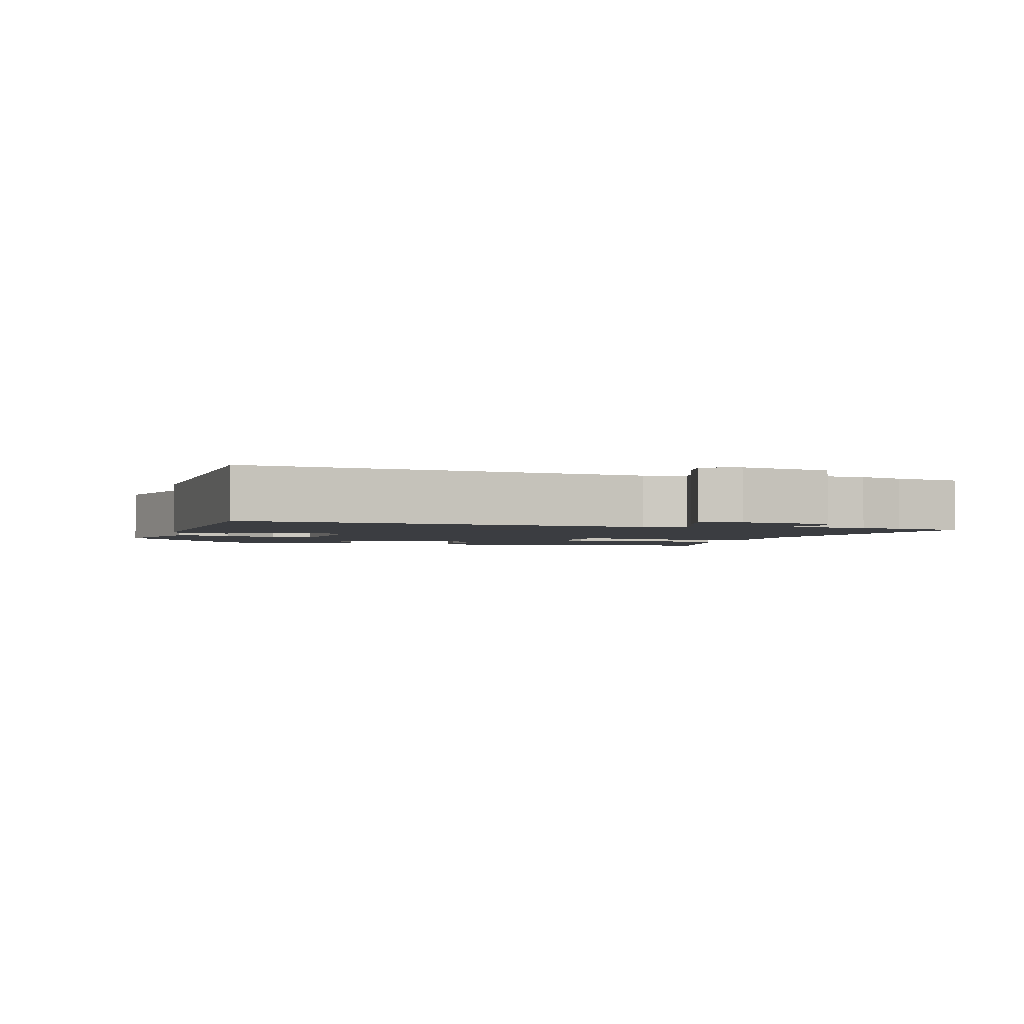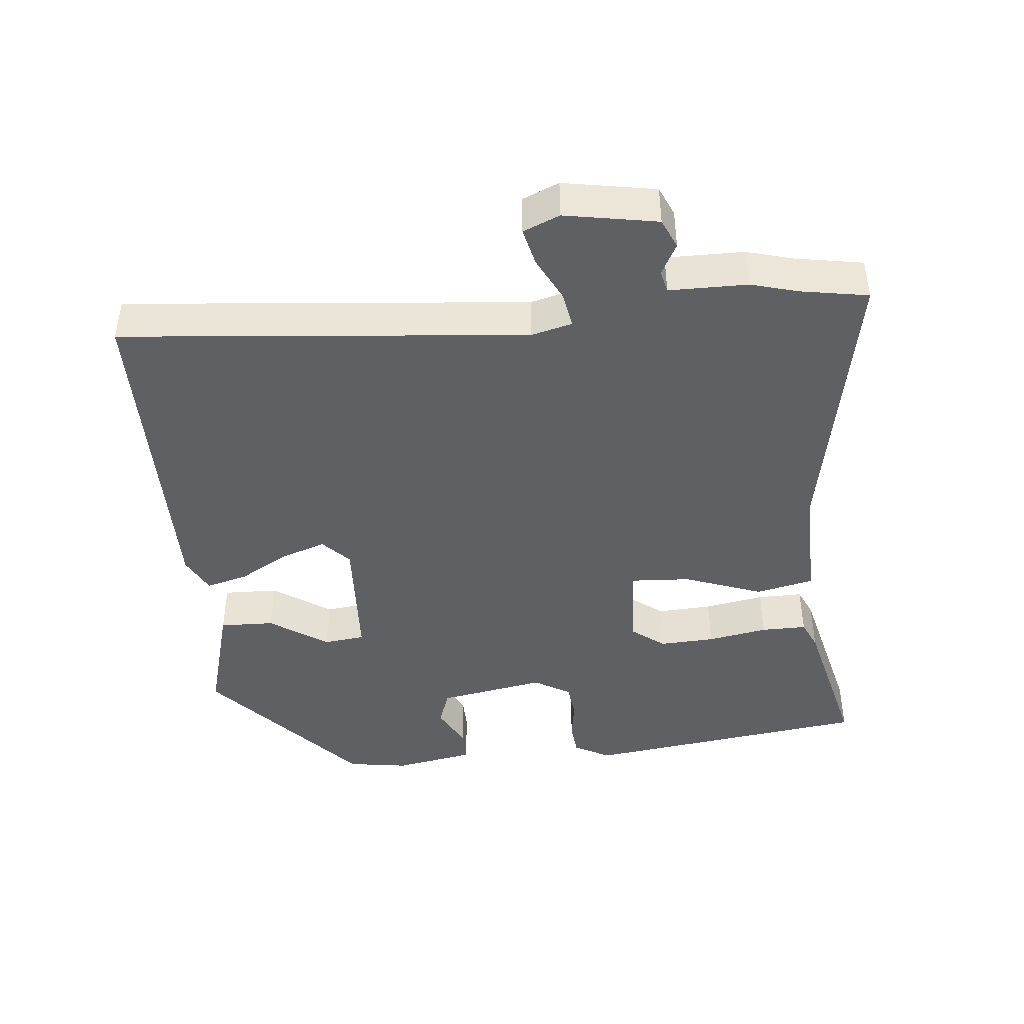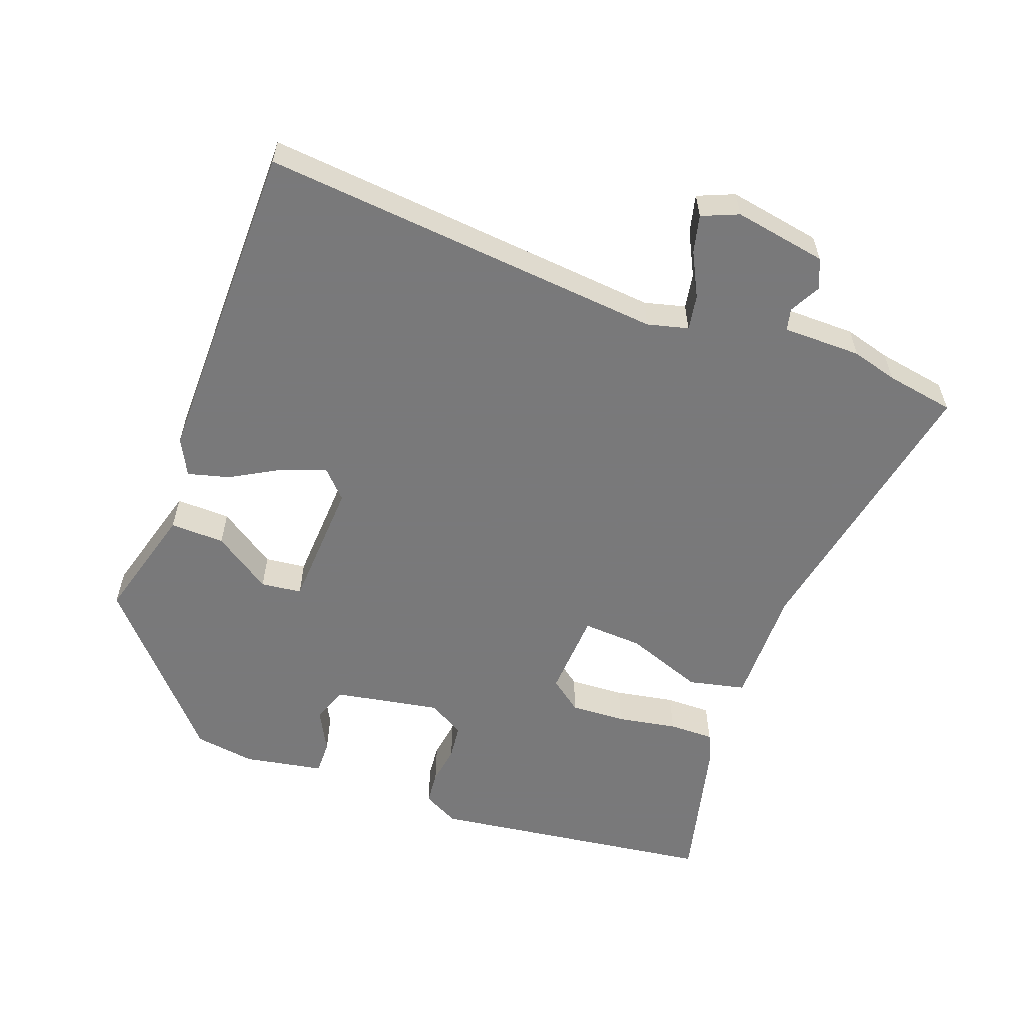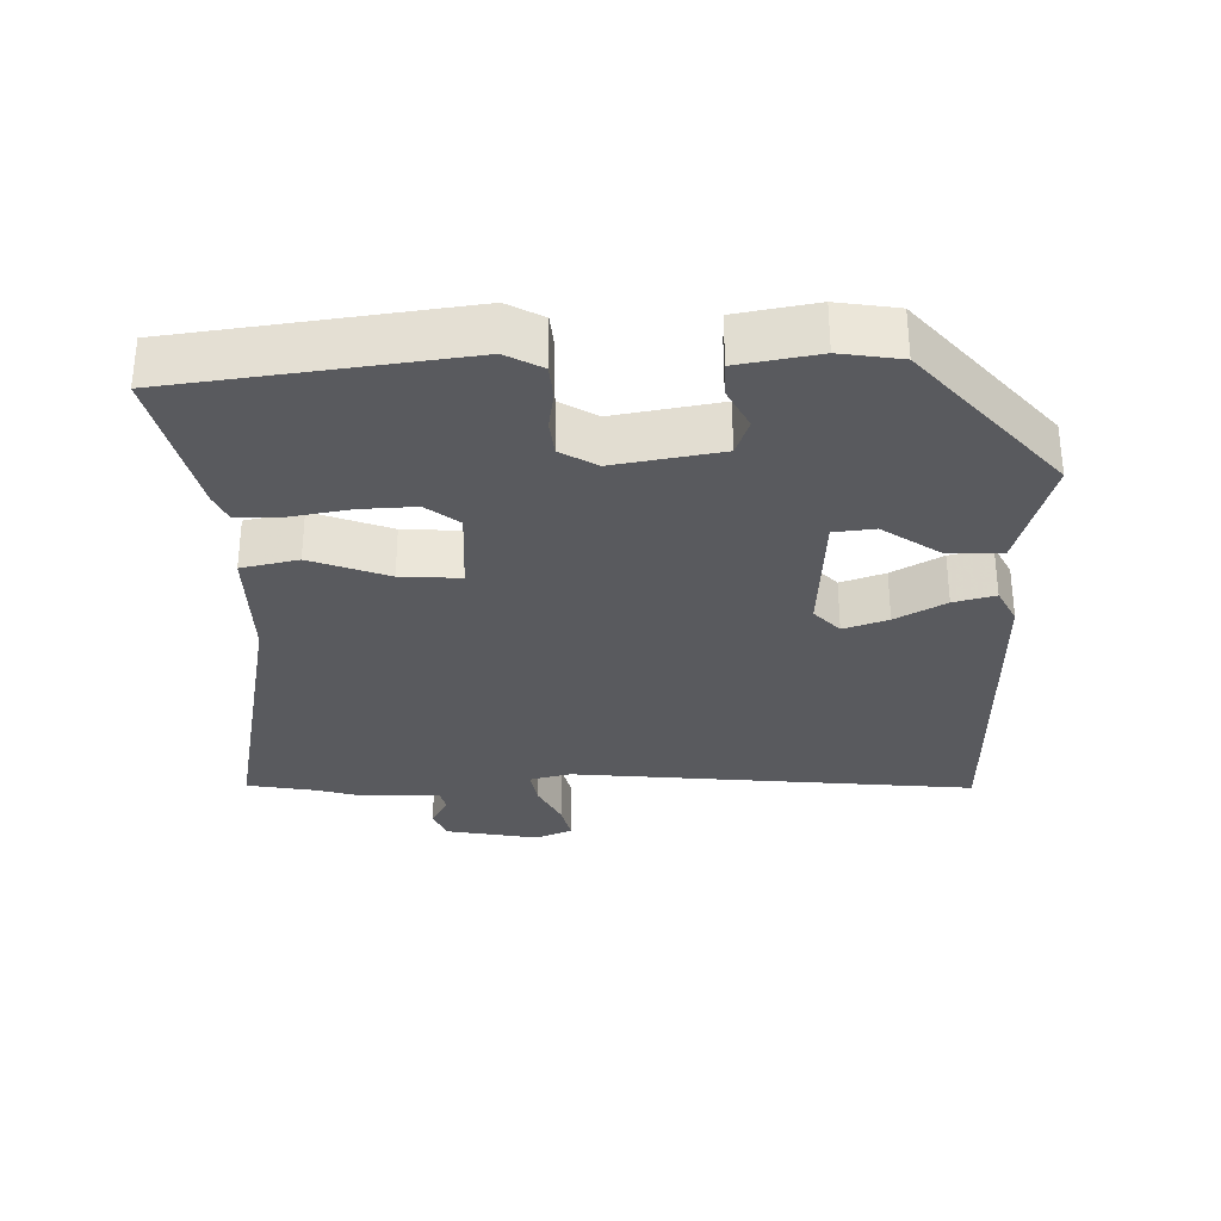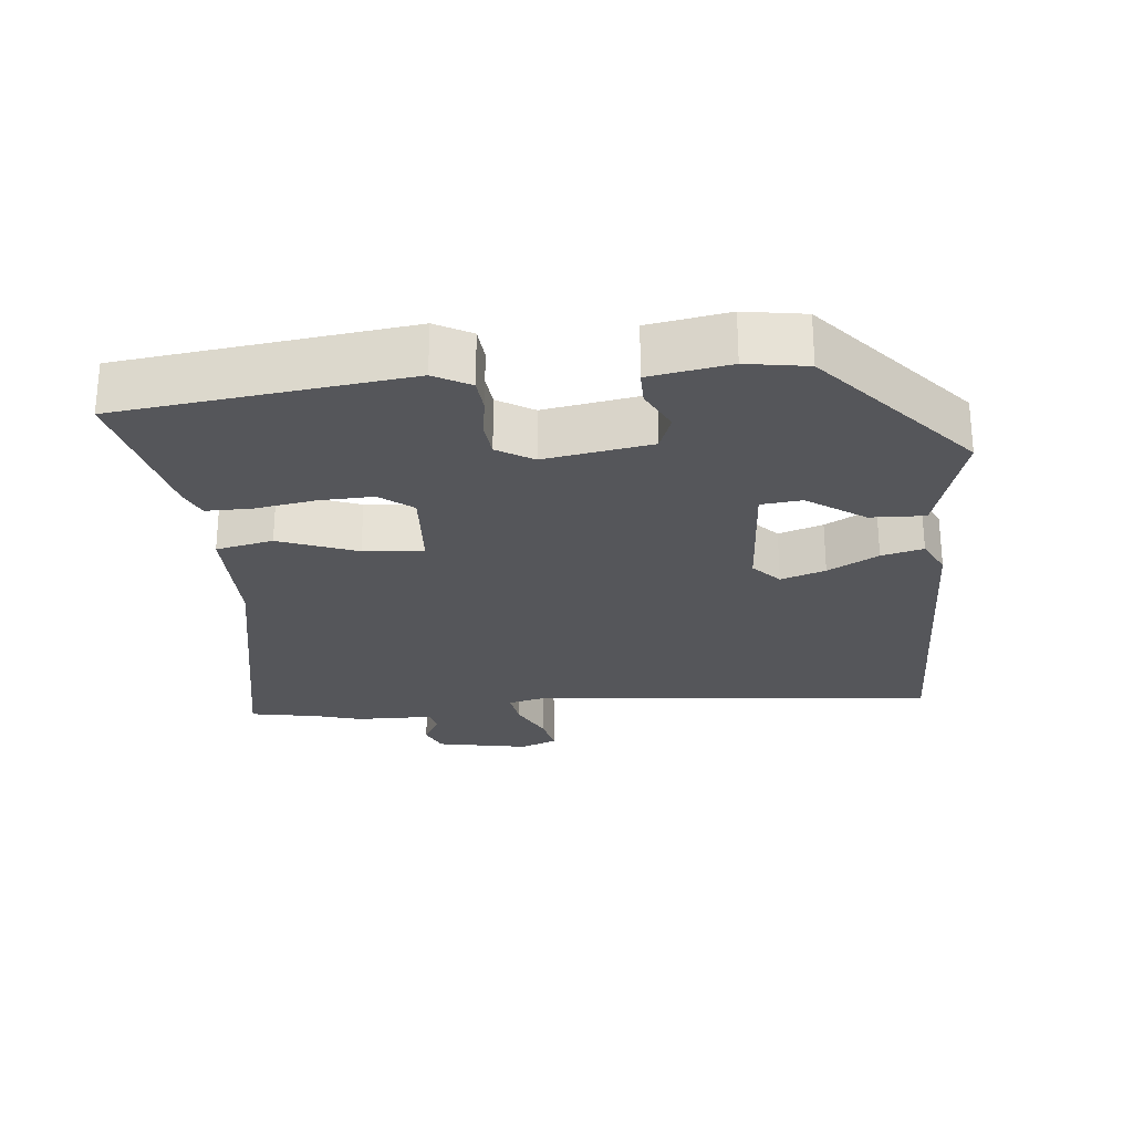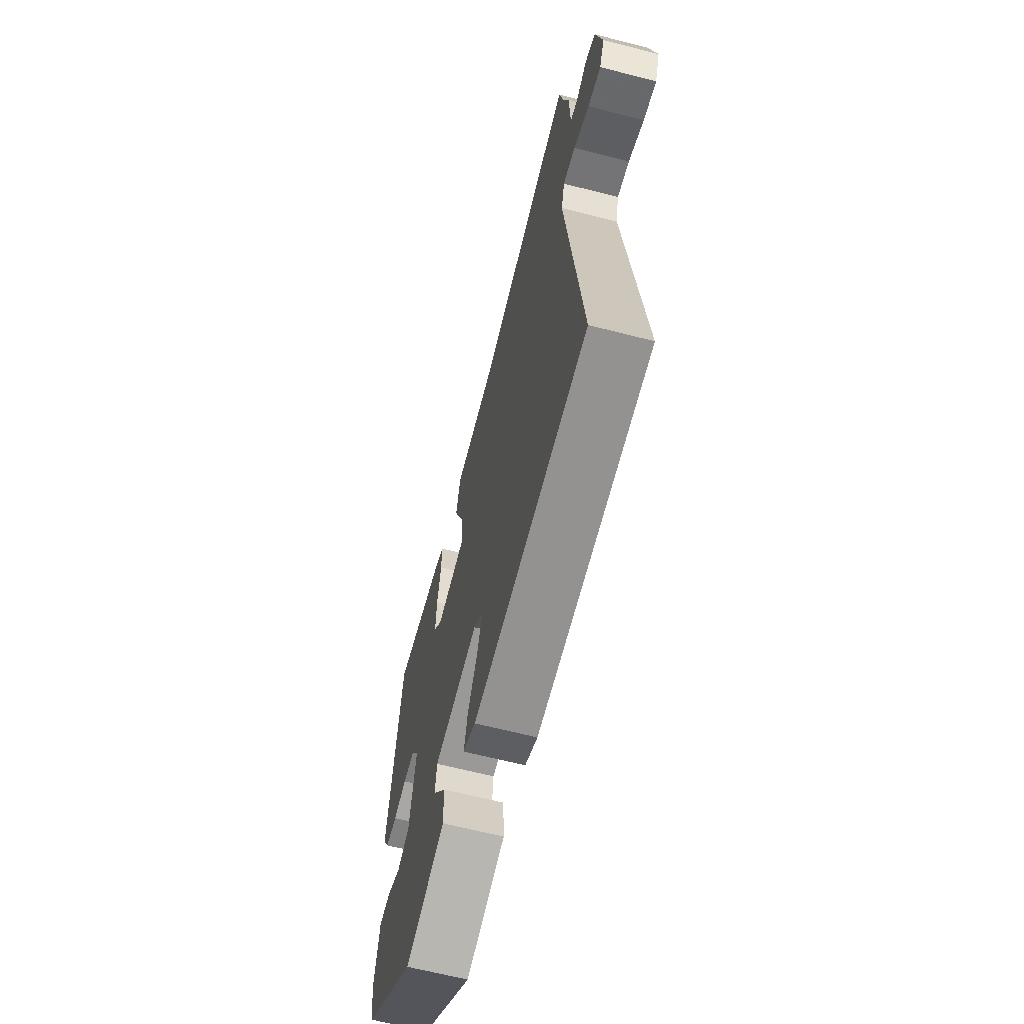
<metadata>
{"format":"obj","ext":"obj","renderer":"f3d","projection":"perspective","resolution":1024,"background":"white","views":[{"elev":-2.4,"azim":-107.0,"up":"+Y"},{"elev":-43.9,"azim":-83.7,"up":"+Y"},{"elev":-57.8,"azim":-109.5,"up":"+Y"},{"elev":-31.6,"azim":91.8,"up":"+Y"},{"elev":-26.0,"azim":95.7,"up":"+Y"},{"elev":-65.3,"azim":-104.4,"up":"+Z"}]}
</metadata>
<code>
v -0.533 0.07 -0.498
v -0.473 0.07 0.074
v -0.487 0.07 0.132
v -0.537 0.07 0.124
v -0.6 0.07 0.093
v -0.653 0.07 0.081
v -0.674 0.07 0.133
v -0.649 0.07 0.264
v -0.607 0.07 0.282
v -0.563 0.07 0.258
v -0.532 0.07 0.265
v -0.53 0.07 0.376
v -0.511 0.07 0.441
v -0.493 0.07 0.538
v -0.09 0.07 0.456
v 0.08 0.07 0.456
v 0.097 0.07 0.375
v 0.055 0.07 0.265
v 0.049 0.07 0.18
v 0.171 0.07 0.172
v 0.207 0.07 0.218
v 0.204 0.07 0.296
v 0.19 0.07 0.381
v 0.19 0.07 0.445
v 0.231 0.07 0.463
v 0.446 0.07 0.512
v 0.495 0.07 0.106
v 0.467 0.07 0.055
v 0.419 0.07 0.051
v 0.364 0.07 0.06
v 0.314 0.07 0.055
v 0.283 0.07 0.004
v 0.308 0.07 -0.147
v 0.359 0.07 -0.166
v 0.418 0.07 -0.136
v 0.466 0.07 -0.136
v 0.485 0.07 -0.249
v 0.471 0.07 -0.335
v 0.248 0.07 -0.528
v 0.084 0.07 -0.48
v 0.087 0.07 -0.403
v 0.143 0.07 -0.322
v 0.137 0.07 -0.264
v -0.048 0.07 -0.252
v -0.087 0.07 -0.288
v -0.066 0.07 -0.351
v -0.027 0.07 -0.422
v -0.012 0.07 -0.481
v -0.064 0.07 -0.507
v -0.533 0 -0.498
v -0.473 0 0.074
v -0.487 0 0.132
v -0.537 0 0.124
v -0.6 0 0.093
v -0.653 0 0.081
v -0.674 0 0.133
v -0.649 0 0.264
v -0.607 0 0.282
v -0.563 0 0.258
v -0.532 0 0.265
v -0.53 0 0.376
v -0.511 0 0.441
v -0.493 0 0.538
v -0.09 0 0.456
v 0.08 0 0.456
v 0.097 0 0.375
v 0.055 0 0.265
v 0.049 0 0.18
v 0.171 0 0.172
v 0.207 0 0.218
v 0.204 0 0.296
v 0.19 0 0.381
v 0.19 0 0.445
v 0.231 0 0.463
v 0.446 0 0.512
v 0.495 0 0.106
v 0.467 0 0.055
v 0.419 0 0.051
v 0.364 0 0.06
v 0.314 0 0.055
v 0.283 0 0.004
v 0.308 0 -0.147
v 0.359 0 -0.166
v 0.418 0 -0.136
v 0.466 0 -0.136
v 0.485 0 -0.249
v 0.471 0 -0.335
v 0.248 0 -0.528
v 0.084 0 -0.48
v 0.087 0 -0.403
v 0.143 0 -0.322
v 0.137 0 -0.264
v -0.048 0 -0.252
v -0.087 0 -0.288
v -0.066 0 -0.351
v -0.027 0 -0.422
v -0.012 0 -0.481
v -0.064 0 -0.507
f 46 47 48 49
f 45 46 49 1
f 44 45 1 2
f 43 44 2 3
f 39 40 41 42
f 39 42 43
f 38 39 43
f 37 38 43 3
f 34 35 36 37
f 33 34 37 3
f 27 28 29 30
f 27 30 31
f 26 27 31
f 25 26 31 32
f 22 23 24 25
f 21 22 25 32
f 15 16 17 18
f 13 14 15 18
f 11 12 13 18
f 10 11 18 19
f 7 8 9 10
f 7 10 19
f 4 5 6 7
f 3 4 7
f 3 7 19 20
f 20 21 32 33
f 3 20 33
f 98 97 96 95
f 50 98 95 94
f 51 50 94 93
f 52 51 93 92
f 91 90 89 88
f 92 91 88
f 92 88 87
f 52 92 87 86
f 86 85 84 83
f 52 86 83 82
f 79 78 77 76
f 80 79 76
f 80 76 75
f 81 80 75 74
f 74 73 72 71
f 81 74 71 70
f 67 66 65 64
f 67 64 63 62
f 67 62 61 60
f 68 67 60 59
f 59 58 57 56
f 68 59 56
f 56 55 54 53
f 56 53 52
f 69 68 56 52
f 82 81 70 69
f 82 69 52
f 1 50 51 2
f 2 51 52 3
f 3 52 53 4
f 4 53 54 5
f 5 54 55 6
f 6 55 56 7
f 7 56 57 8
f 8 57 58 9
f 9 58 59 10
f 10 59 60 11
f 11 60 61 12
f 12 61 62 13
f 13 62 63 14
f 14 63 64 15
f 15 64 65 16
f 16 65 66 17
f 17 66 67 18
f 18 67 68 19
f 19 68 69 20
f 20 69 70 21
f 21 70 71 22
f 22 71 72 23
f 23 72 73 24
f 24 73 74 25
f 25 74 75 26
f 26 75 76 27
f 27 76 77 28
f 28 77 78 29
f 29 78 79 30
f 30 79 80 31
f 31 80 81 32
f 32 81 82 33
f 33 82 83 34
f 34 83 84 35
f 35 84 85 36
f 36 85 86 37
f 37 86 87 38
f 38 87 88 39
f 39 88 89 40
f 40 89 90 41
f 41 90 91 42
f 42 91 92 43
f 43 92 93 44
f 44 93 94 45
f 45 94 95 46
f 46 95 96 47
f 47 96 97 48
f 48 97 98 49
f 49 98 50 1

</code>
